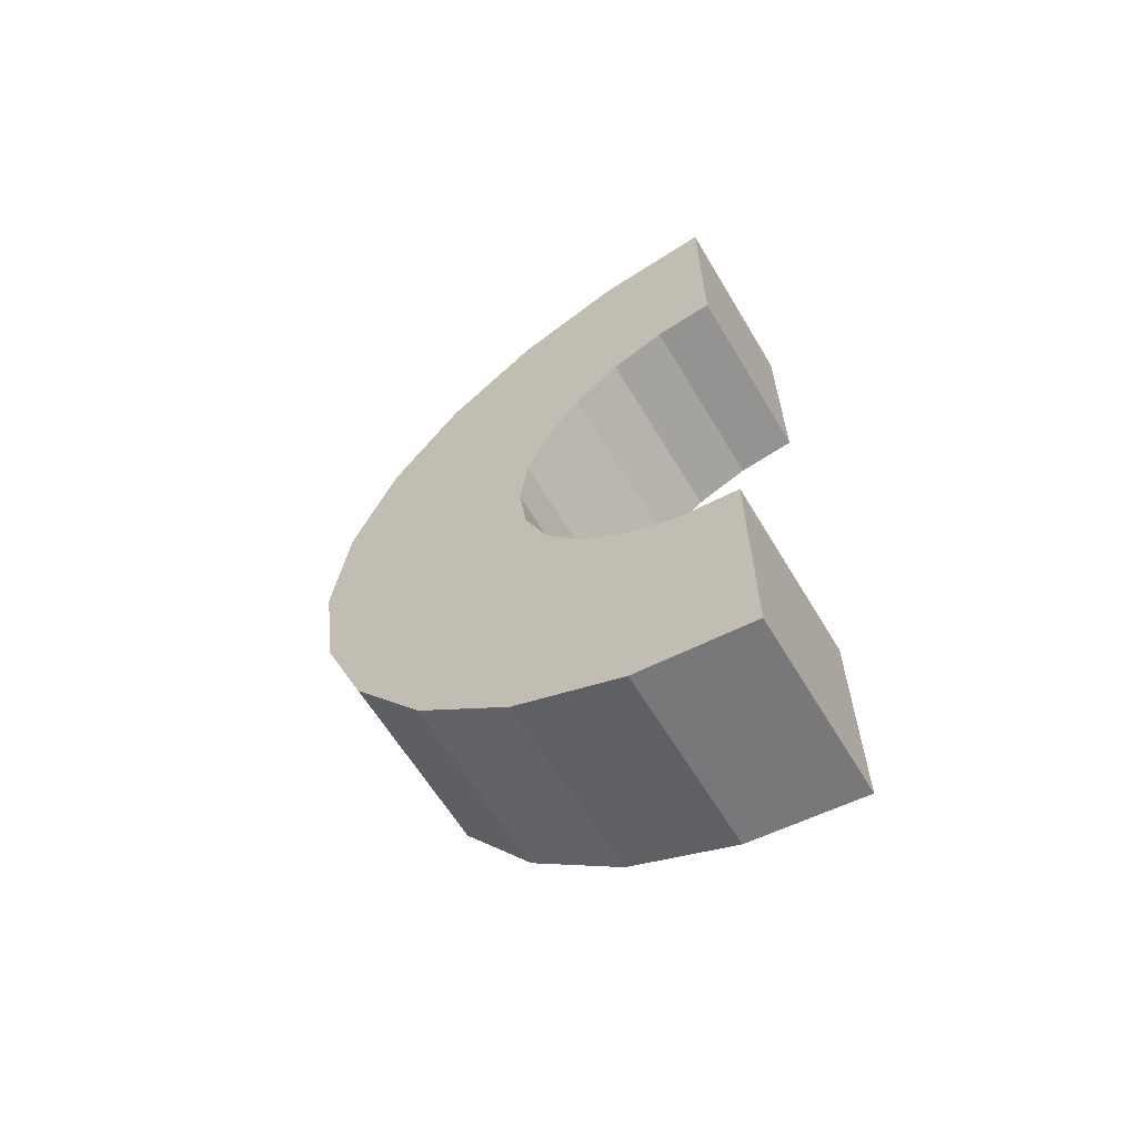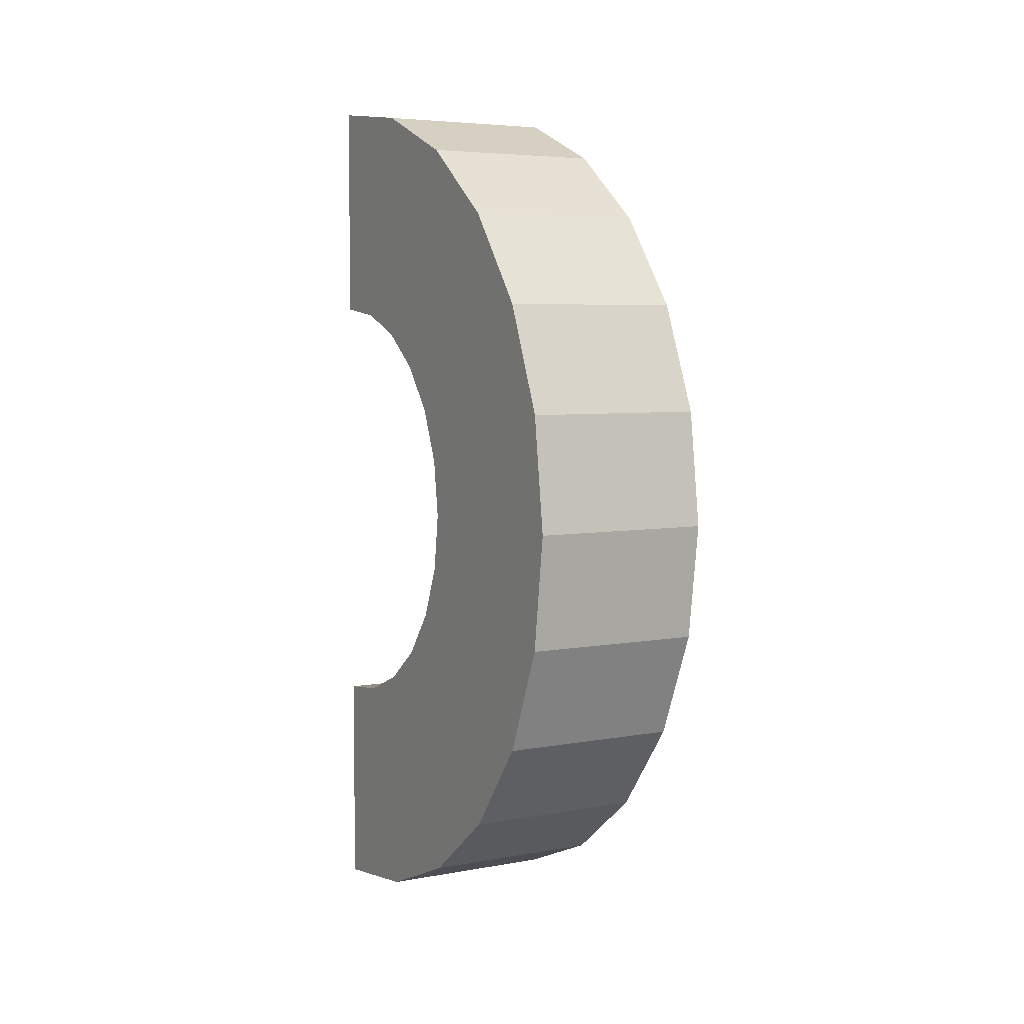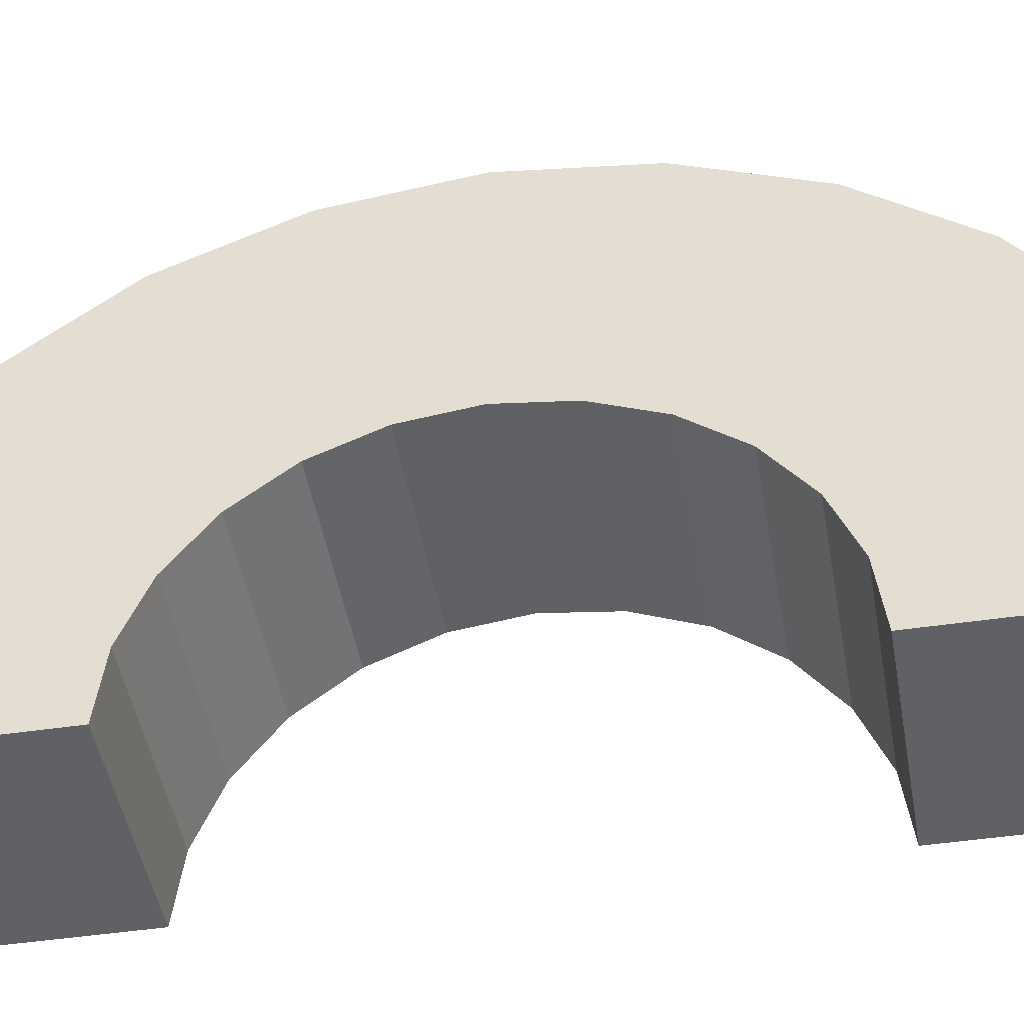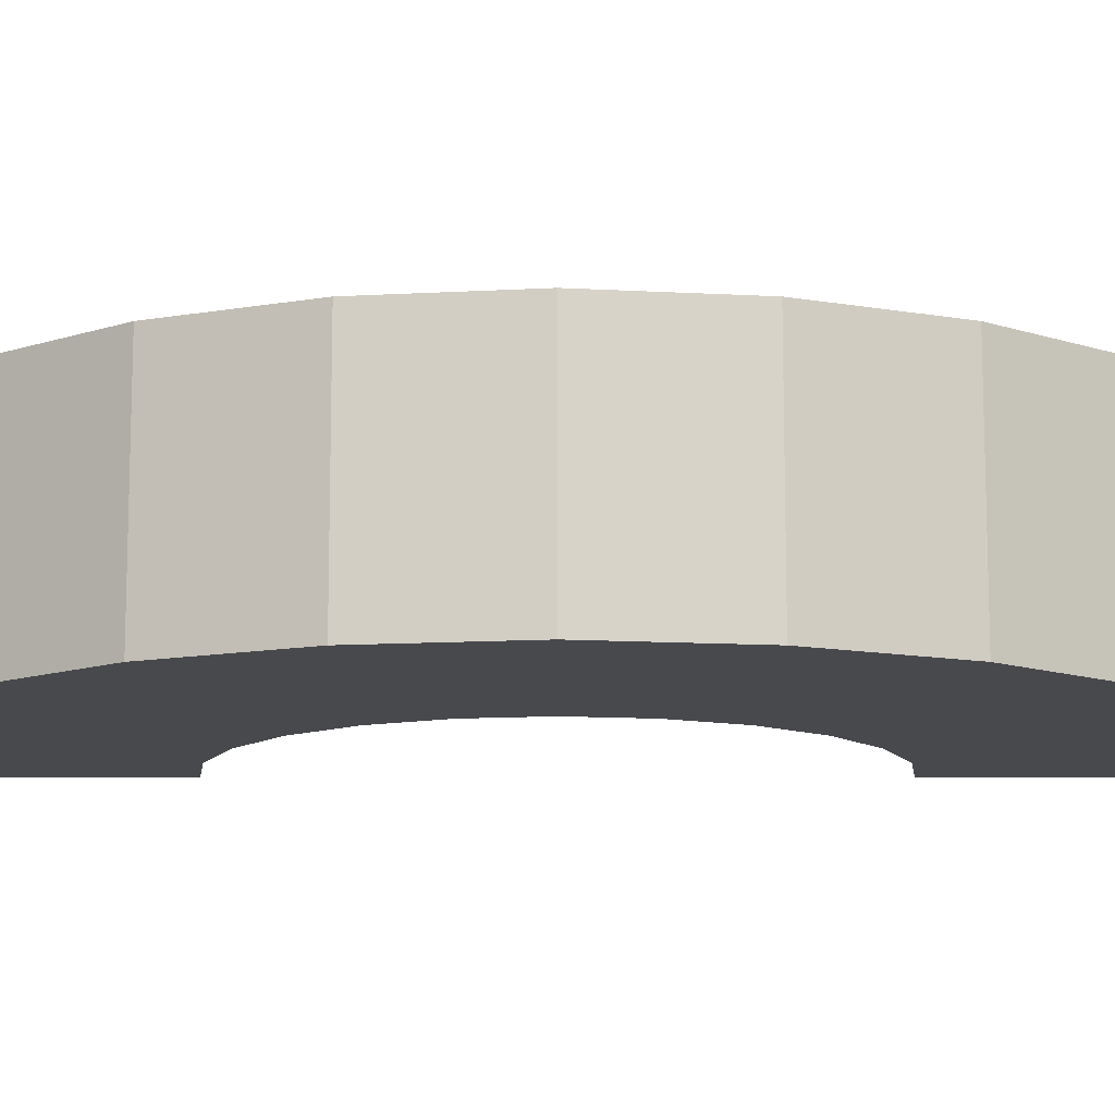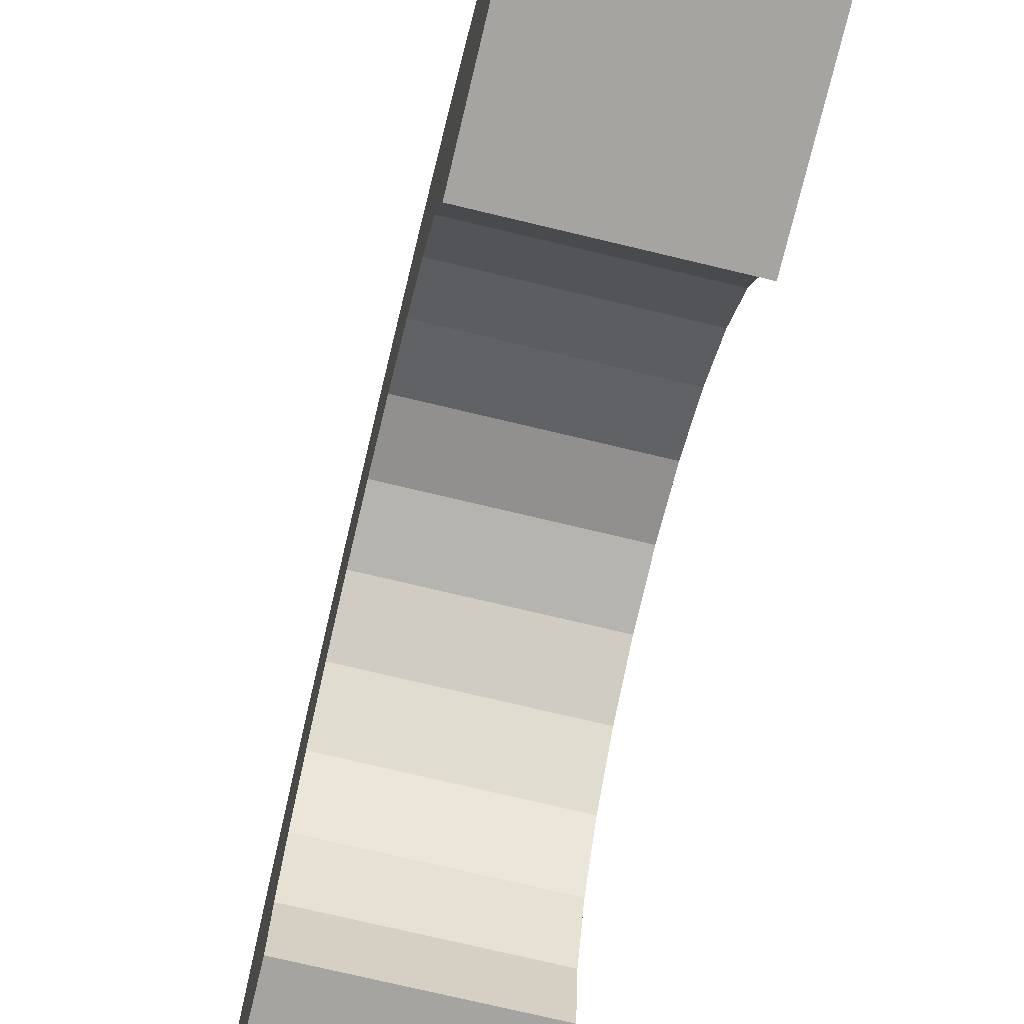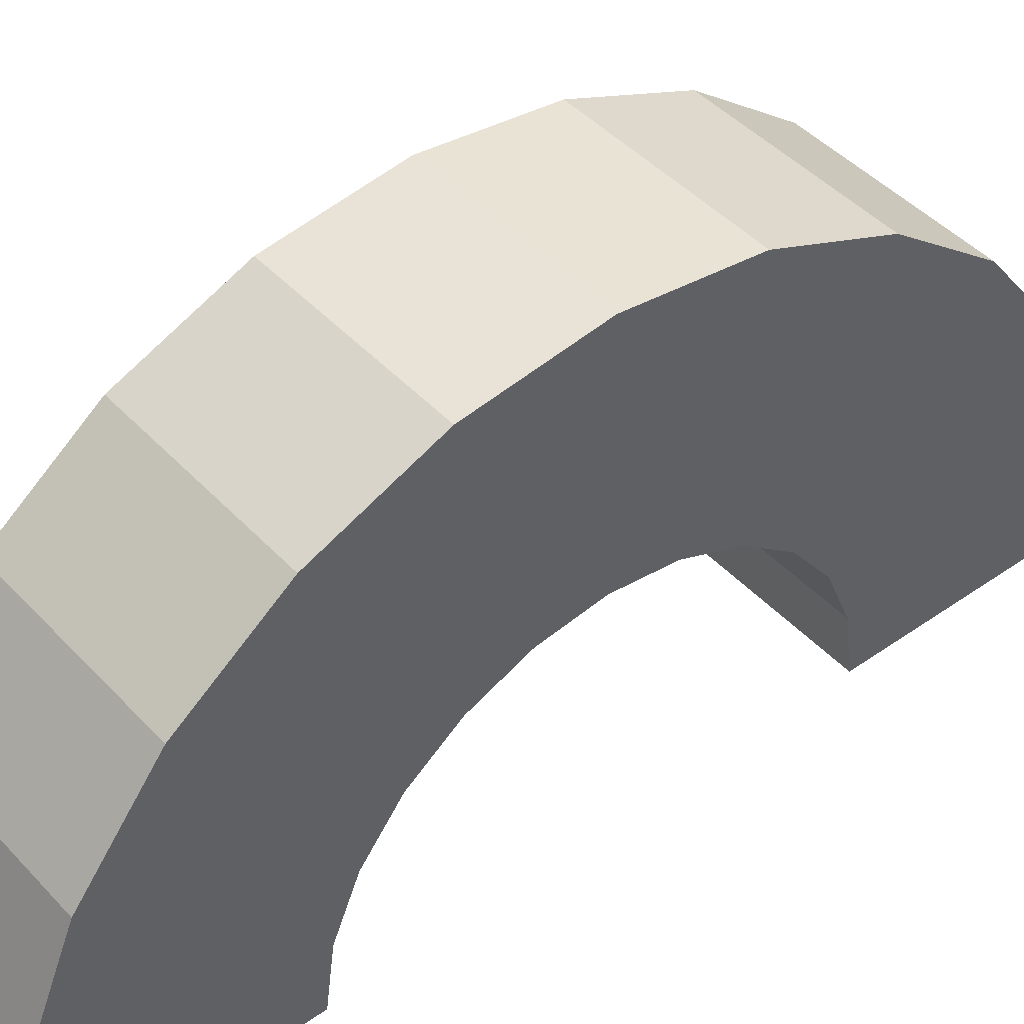
<metadata>
{"format":"obj","ext":"obj","renderer":"f3d","projection":"perspective","resolution":1024,"background":"white","views":[{"elev":-62.3,"azim":120.9,"up":"+Y"},{"elev":5.5,"azim":-29.3,"up":"+Y"},{"elev":-45.8,"azim":99.7,"up":"+Z"},{"elev":77.5,"azim":-90.0,"up":"+Z"},{"elev":-73.2,"azim":166.5,"up":"+Z"},{"elev":44.6,"azim":-129.4,"up":"+Z"}]}
</metadata>
<code>
v 6.071 0 2
v 7.708 0.5176 1.932
v 7.708 0 2
v 7.708 0.5176 1.932
v 6.071 0 2
v 6.071 0.5176 1.932
v 7.708 -2 0
v 6.071 -2 0
v 7.708 -2 0
v 6.071 -2 0
v 7.708 -2 0
v 6.071 -2 0
v 7.708 -2 0
v 6.071 -1.932 0.5176
v 7.708 -1.932 0.5176
v 6.071 -1.932 0.5176
v 7.708 -2 0
v 6.071 -2 0
v 6.071 2 0
v 7.708 2 0
v 6.071 2 0
v 7.708 2 0
v 6.071 2 0
v 7.708 2 0
v 6.071 1.932 0.5176
v 7.708 2 0
v 7.708 1.932 0.5176
v 7.708 2 0
v 6.071 1.932 0.5176
v 6.071 2 0
v 6.071 0.5176 1.932
v 7.708 1 1.732
v 7.708 0.5176 1.932
v 7.708 1 1.732
v 6.071 0.5176 1.932
v 6.071 1 1.732
v 6.071 -0.5176 1.932
v 7.708 0 2
v 7.708 -0.5176 1.932
v 7.708 0 2
v 6.071 -0.5176 1.932
v 6.071 0 2
v 6.071 1 1.732
v 7.708 1.414 1.414
v 7.708 1 1.732
v 7.708 1.414 1.414
v 6.071 1 1.732
v 6.071 1.414 1.414
v 6.071 1.932 0.5176
v 7.708 1.732 1
v 6.071 1.732 1
v 7.708 1.732 1
v 6.071 1.932 0.5176
v 7.708 1.932 0.5176
v 6.071 1.732 1
v 7.708 1.414 1.414
v 6.071 1.414 1.414
v 7.708 1.414 1.414
v 6.071 1.732 1
v 7.708 1.732 1
v 7.708 -1.732 1
v 6.071 -1.414 1.414
v 7.708 -1.414 1.414
v 6.071 -1.414 1.414
v 7.708 -1.732 1
v 6.071 -1.732 1
v 6.071 -1 1.732
v 7.708 -0.5176 1.932
v 7.708 -1 1.732
v 7.708 -0.5176 1.932
v 6.071 -1 1.732
v 6.071 -0.5176 1.932
v 7.708 -1.932 0.5176
v 6.071 -1.732 1
v 7.708 -1.732 1
v 6.071 -1.732 1
v 7.708 -1.932 0.5176
v 6.071 -1.932 0.5176
v 6.071 -1.414 1.414
v 7.708 -1 1.732
v 7.708 -1.414 1.414
v 7.708 -1 1.732
v 6.071 -1.414 1.414
v 6.071 -1 1.732
v 6.071 2 3.464
v 7.708 1.035 3.864
v 7.708 2 3.464
v 7.708 1.035 3.864
v 6.071 2 3.464
v 6.071 1.035 3.864
v 6.071 -3.864 1.035
v 7.708 -3.464 2
v 6.071 -3.464 2
v 7.708 -3.464 2
v 6.071 -3.864 1.035
v 7.708 -3.864 1.035
v 7.708 4 0
v 6.071 4 0
v 7.708 4 0
v 6.071 4 0
v 7.708 4 0
v 6.071 4 0
v 7.708 3.864 1.035
v 6.071 3.464 2
v 7.708 3.464 2
v 6.071 3.464 2
v 7.708 3.864 1.035
v 6.071 3.864 1.035
v 7.708 3.464 2
v 6.071 2.828 2.828
v 7.708 2.828 2.828
v 6.071 2.828 2.828
v 7.708 3.464 2
v 6.071 3.464 2
v 6.071 -1.035 3.864
v 7.708 -2 3.464
v 7.708 -1.035 3.864
v 7.708 -2 3.464
v 6.071 -1.035 3.864
v 6.071 -2 3.464
v 6.071 -3.464 2
v 7.708 -2.828 2.828
v 6.071 -2.828 2.828
v 7.708 -2.828 2.828
v 6.071 -3.464 2
v 7.708 -3.464 2
v 6.071 1.035 3.864
v 7.708 0 4
v 7.708 1.035 3.864
v 7.708 0 4
v 6.071 1.035 3.864
v 6.071 0 4
v 6.071 2.828 2.828
v 7.708 2 3.464
v 7.708 2.828 2.828
v 7.708 2 3.464
v 6.071 2.828 2.828
v 6.071 2 3.464
v 7.708 4 0
v 6.071 3.864 1.035
v 7.708 3.864 1.035
v 6.071 3.864 1.035
v 7.708 4 0
v 6.071 4 0
v 6.071 -4 0
v 7.708 -4 0
v 6.071 -4 0
v 7.708 -4 0
v 6.071 -4 0
v 7.708 -4 0
v 6.071 -3.864 1.035
v 7.708 -4 0
v 7.708 -3.864 1.035
v 7.708 -4 0
v 6.071 -3.864 1.035
v 6.071 -4 0
v 6.071 -2 3.464
v 7.708 -2.828 2.828
v 7.708 -2 3.464
v 7.708 -2.828 2.828
v 6.071 -2 3.464
v 6.071 -2.828 2.828
v 6.071 0 4
v 7.708 -1.035 3.864
v 7.708 0 4
v 7.708 -1.035 3.864
v 6.071 0 4
v 6.071 -1.035 3.864
v 7.708 1.414 1.414
v 7.708 2.828 2.828
v 7.708 2 3.464
v 7.708 2.828 2.828
v 7.708 1.932 0.5176
v 7.708 2 0
v 7.708 2.828 2.828
v 7.708 1.732 1
v 7.708 1.932 0.5176
v 7.708 2.828 2.828
v 7.708 1.414 1.414
v 7.708 1.732 1
v 7.708 1 1.732
v 7.708 2 3.464
v 7.708 1.035 3.864
v 7.708 2 3.464
v 7.708 1 1.732
v 7.708 1.414 1.414
v 7.708 1.035 3.864
v 7.708 0.5176 1.932
v 7.708 1 1.732
v 7.708 0 4
v 7.708 0.5176 1.932
v 7.708 1.035 3.864
v 7.708 0 4
v 7.708 0 2
v 7.708 0.5176 1.932
v 7.708 0 4
v 7.708 -0.5176 1.932
v 7.708 0 2
v 7.708 -1.035 3.864
v 7.708 -0.5176 1.932
v 7.708 0 4
v 7.708 -0.5176 1.932
v 7.708 -1.035 3.864
v 7.708 -1 1.732
v 7.708 -2 3.464
v 7.708 -1 1.732
v 7.708 -1.035 3.864
v 7.708 -1 1.732
v 7.708 -2 3.464
v 7.708 -1.414 1.414
v 7.708 -2.828 2.828
v 7.708 -1.414 1.414
v 7.708 -2 3.464
v 7.708 -1.414 1.414
v 7.708 -2.828 2.828
v 7.708 -1.732 1
v 7.708 -3.464 2
v 7.708 -1.732 1
v 7.708 -2.828 2.828
v 7.708 -1.732 1
v 7.708 -3.464 2
v 7.708 -1.932 0.5176
v 7.708 -3.864 1.035
v 7.708 -1.932 0.5176
v 7.708 -3.464 2
v 7.708 -1.932 0.5176
v 7.708 -3.864 1.035
v 7.708 -2 0
v 7.708 -4 0
v 7.708 -2 0
v 7.708 -3.864 1.035
v 7.708 -2 0
v 7.708 -4 0
v 7.708 -2 0
v 7.708 -2 0
v 7.708 -4 0
v 7.708 -4 0
v 7.708 2 0
v 7.708 4 0
v 7.708 3.864 1.035
v 7.708 2 0
v 7.708 3.864 1.035
v 7.708 3.464 2
v 7.708 2 0
v 7.708 3.464 2
v 7.708 2.828 2.828
v 7.708 4 0
v 7.708 2 0
v 7.708 4 0
v 7.708 4 0
v 7.708 2 0
v 7.708 2 0
v 6.071 -4 0
v 6.071 -2 0
v 6.071 -2 0
v 6.071 -2 0
v 6.071 -3.464 2
v 6.071 -2.828 2.828
v 6.071 -2 0
v 6.071 -3.864 1.035
v 6.071 -3.464 2
v 6.071 -4 0
v 6.071 -2 0
v 6.071 -4 0
v 6.071 -2 0
v 6.071 -4 0
v 6.071 -3.864 1.035
v 6.071 2 0
v 6.071 4 0
v 6.071 4 0
v 6.071 4 0
v 6.071 1.932 0.5176
v 6.071 3.864 1.035
v 6.071 3.864 1.035
v 6.071 1.932 0.5176
v 6.071 3.464 2
v 6.071 2 0
v 6.071 4 0
v 6.071 2 0
v 6.071 4 0
v 6.071 2 0
v 6.071 1.932 0.5176
v 6.071 1.732 1
v 6.071 3.464 2
v 6.071 1.932 0.5176
v 6.071 3.464 2
v 6.071 1.732 1
v 6.071 2.828 2.828
v 6.071 1.414 1.414
v 6.071 2.828 2.828
v 6.071 1.732 1
v 6.071 2.828 2.828
v 6.071 1.414 1.414
v 6.071 2 3.464
v 6.071 1 1.732
v 6.071 2 3.464
v 6.071 1.414 1.414
v 6.071 2 3.464
v 6.071 1 1.732
v 6.071 1.035 3.864
v 6.071 0.5176 1.932
v 6.071 1.035 3.864
v 6.071 1 1.732
v 6.071 0 2
v 6.071 1.035 3.864
v 6.071 0.5176 1.932
v 6.071 0 2
v 6.071 0 4
v 6.071 1.035 3.864
v 6.071 -0.5176 1.932
v 6.071 0 4
v 6.071 0 2
v 6.071 -1.035 3.864
v 6.071 -0.5176 1.932
v 6.071 -1 1.732
v 6.071 -0.5176 1.932
v 6.071 -1.035 3.864
v 6.071 0 4
v 6.071 -2 3.464
v 6.071 -1 1.732
v 6.071 -1.414 1.414
v 6.071 -2.828 2.828
v 6.071 -1.414 1.414
v 6.071 -1.732 1
v 6.071 -2.828 2.828
v 6.071 -1.732 1
v 6.071 -1.932 0.5176
v 6.071 -1 1.732
v 6.071 -2 3.464
v 6.071 -1.035 3.864
v 6.071 -2.828 2.828
v 6.071 -1.932 0.5176
v 6.071 -2 0
v 6.071 -1.414 1.414
v 6.071 -2.828 2.828
v 6.071 -2 3.464
v 6.071 2 0
v 7.708 4 0
v 7.708 2 0
v 7.708 4 0
v 6.071 2 0
v 6.071 4 0
v 6.071 -4 0
v 7.708 -2 0
v 7.708 -4 0
v 7.708 -2 0
v 6.071 -4 0
v 6.071 -2 0
f 1 2 3
f 4 5 6
f 7 8 9
f 10 11 12
f 13 14 15
f 16 17 18
f 19 20 21
f 22 23 24
f 25 26 27
f 28 29 30
f 31 32 33
f 34 35 36
f 37 38 39
f 40 41 42
f 43 44 45
f 46 47 48
f 49 50 51
f 52 53 54
f 55 56 57
f 58 59 60
f 61 62 63
f 64 65 66
f 67 68 69
f 70 71 72
f 73 74 75
f 76 77 78
f 79 80 81
f 82 83 84
f 85 86 87
f 88 89 90
f 91 92 93
f 94 95 96
f 97 98 99
f 100 101 102
f 103 104 105
f 106 107 108
f 109 110 111
f 112 113 114
f 115 116 117
f 118 119 120
f 121 122 123
f 124 125 126
f 127 128 129
f 130 131 132
f 133 134 135
f 136 137 138
f 139 140 141
f 142 143 144
f 145 146 147
f 148 149 150
f 151 152 153
f 154 155 156
f 157 158 159
f 160 161 162
f 163 164 165
f 166 167 168
f 169 170 171
f 172 173 174
f 175 176 177
f 178 179 180
f 181 182 183
f 184 185 186
f 187 188 189
f 190 191 192
f 193 194 195
f 196 197 198
f 199 200 201
f 202 203 204
f 205 206 207
f 208 209 210
f 211 212 213
f 214 215 216
f 217 218 219
f 220 221 222
f 223 224 225
f 226 227 228
f 229 230 231
f 232 233 234
f 235 236 237
f 238 239 240
f 241 242 243
f 244 245 246
f 247 248 249
f 250 251 252
f 253 254 255
f 256 257 258
f 259 260 261
f 262 263 264
f 265 266 267
f 268 269 270
f 271 272 273
f 274 275 276
f 277 278 279
f 280 281 282
f 283 284 285
f 286 287 288
f 289 290 291
f 292 293 294
f 295 296 297
f 298 299 300
f 301 302 303
f 304 305 306
f 307 308 309
f 310 311 312
f 313 314 315
f 316 317 318
f 319 320 321
f 322 323 324
f 325 326 327
f 328 329 330
f 331 332 333
f 334 335 336
f 337 338 339
f 340 341 342
f 343 344 345
f 346 347 348

</code>
